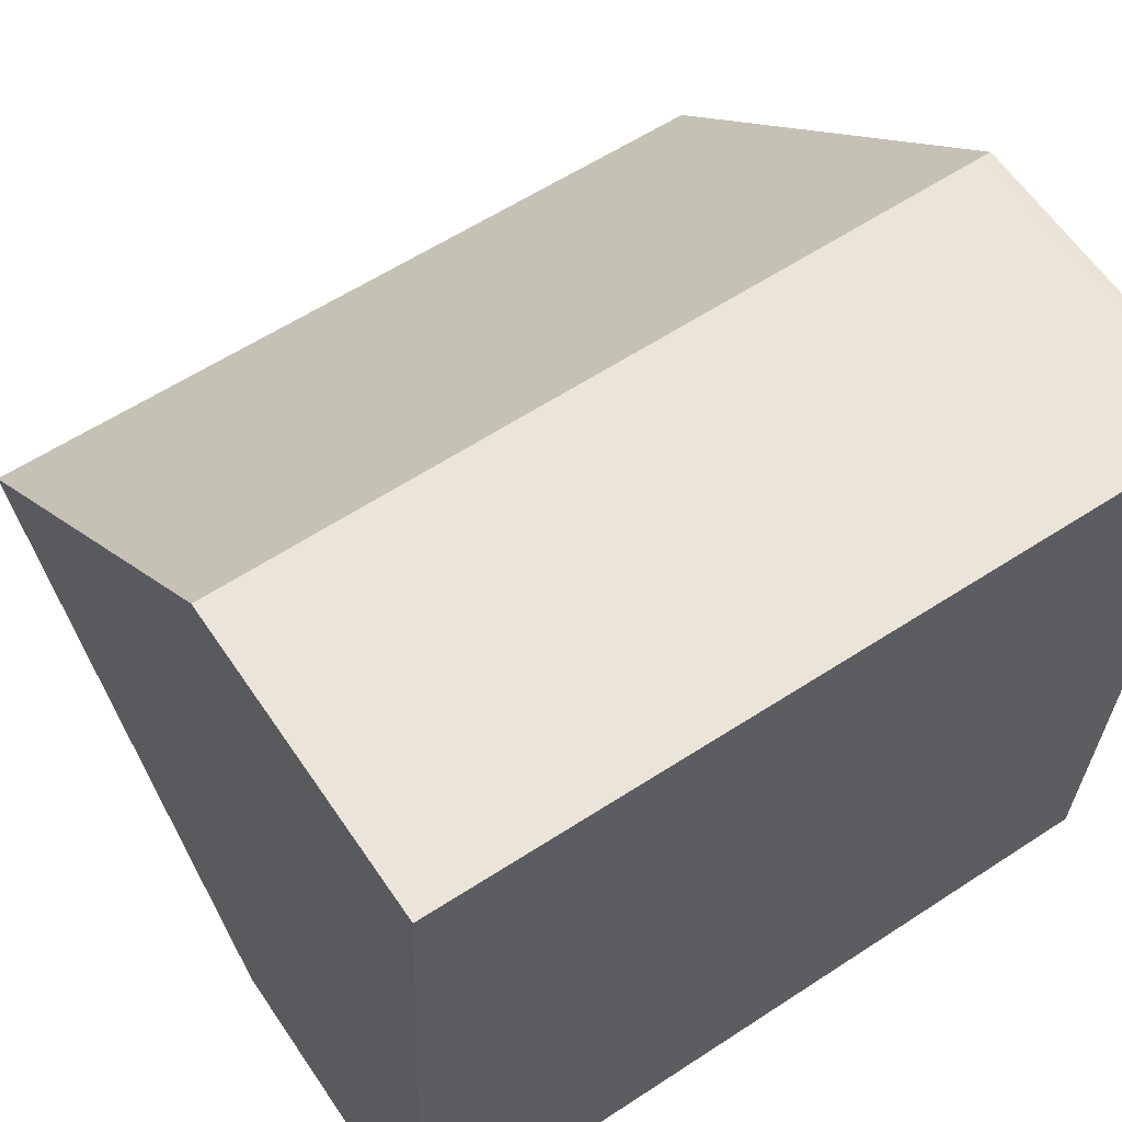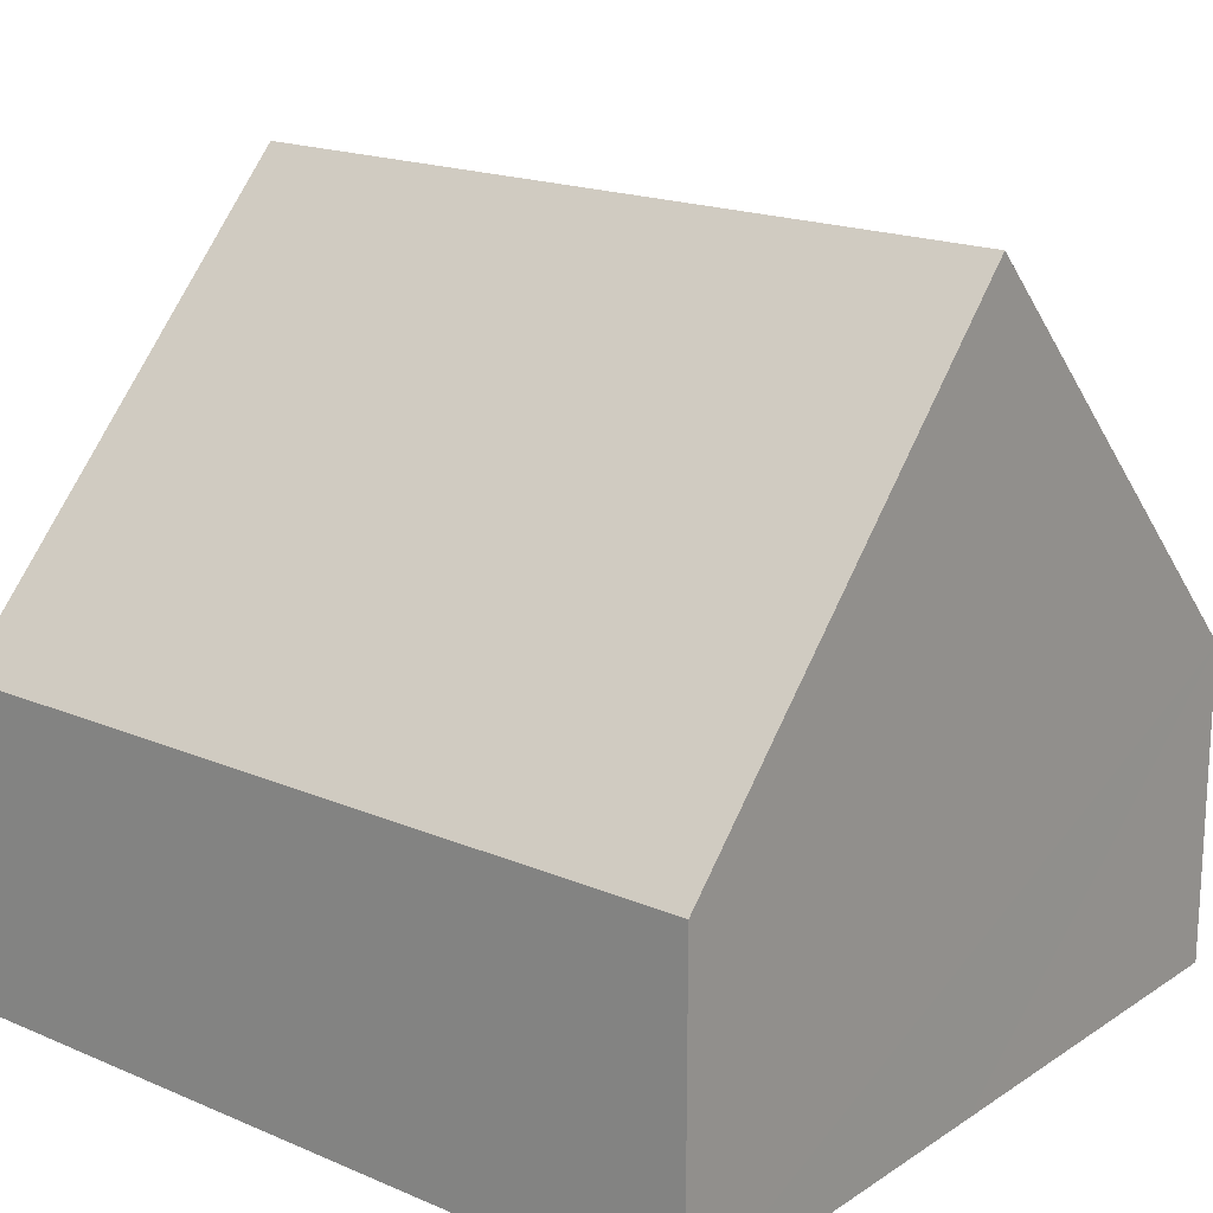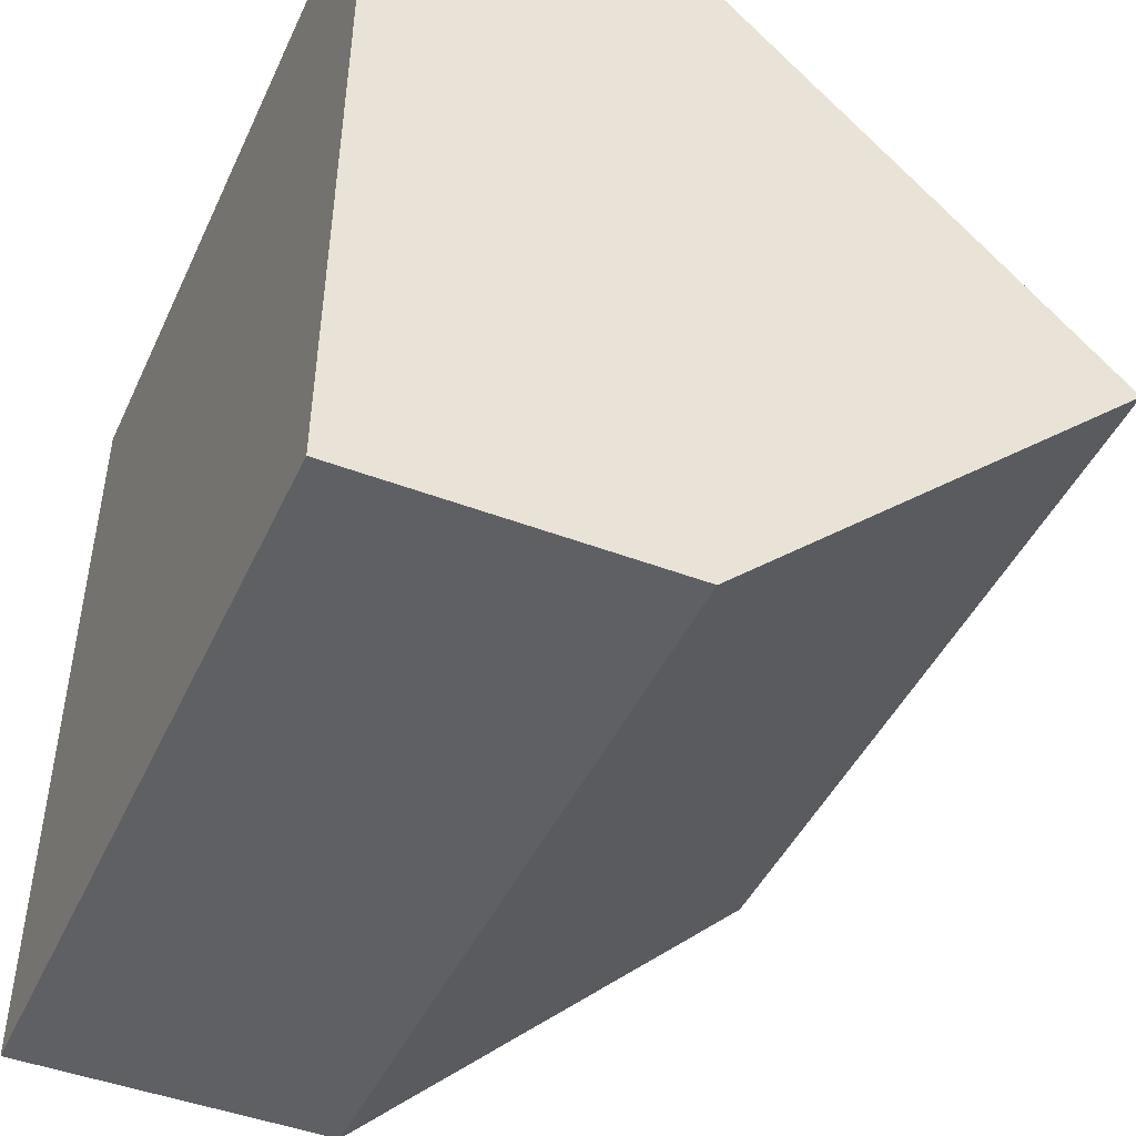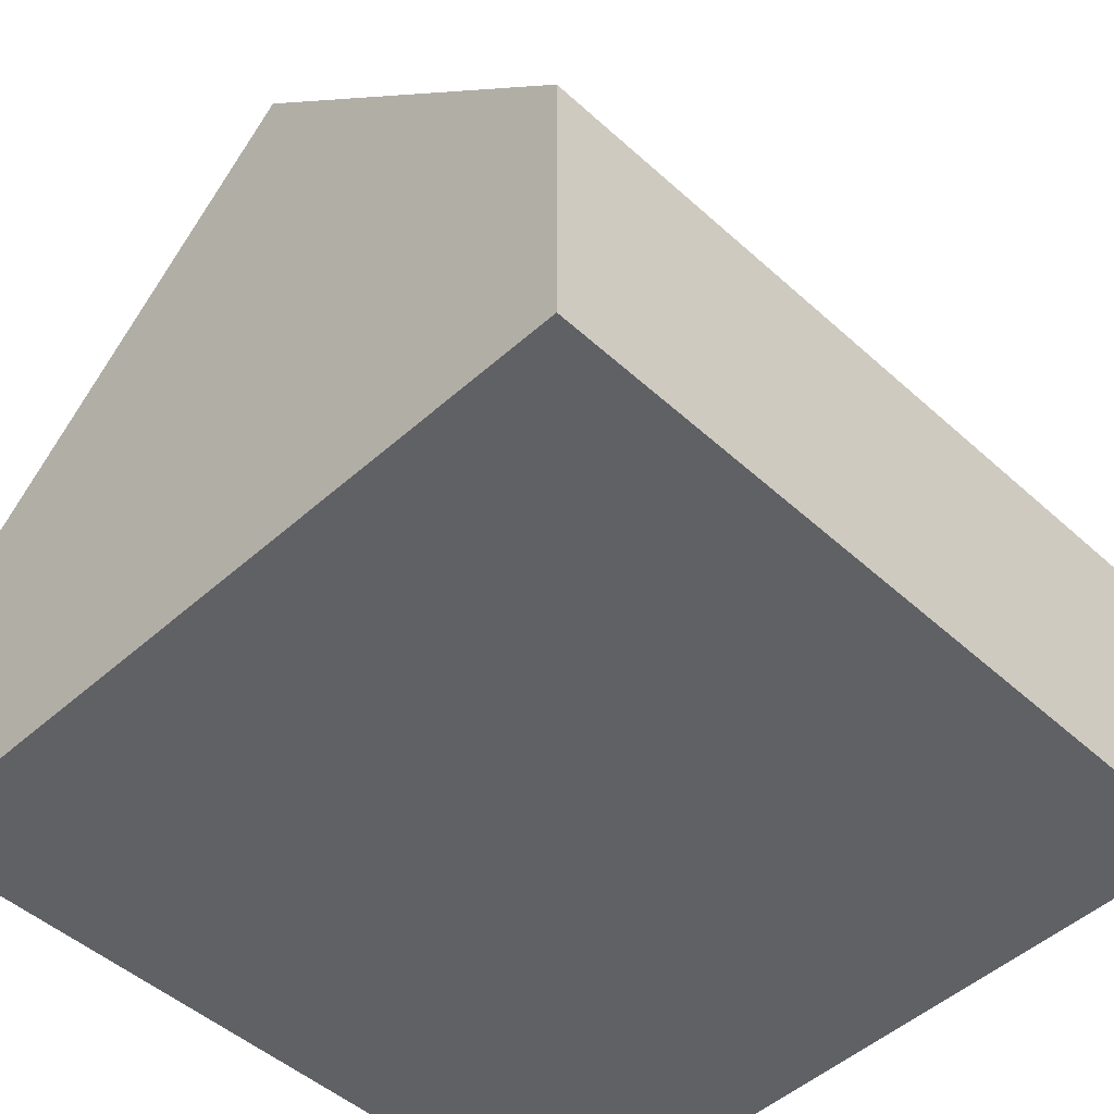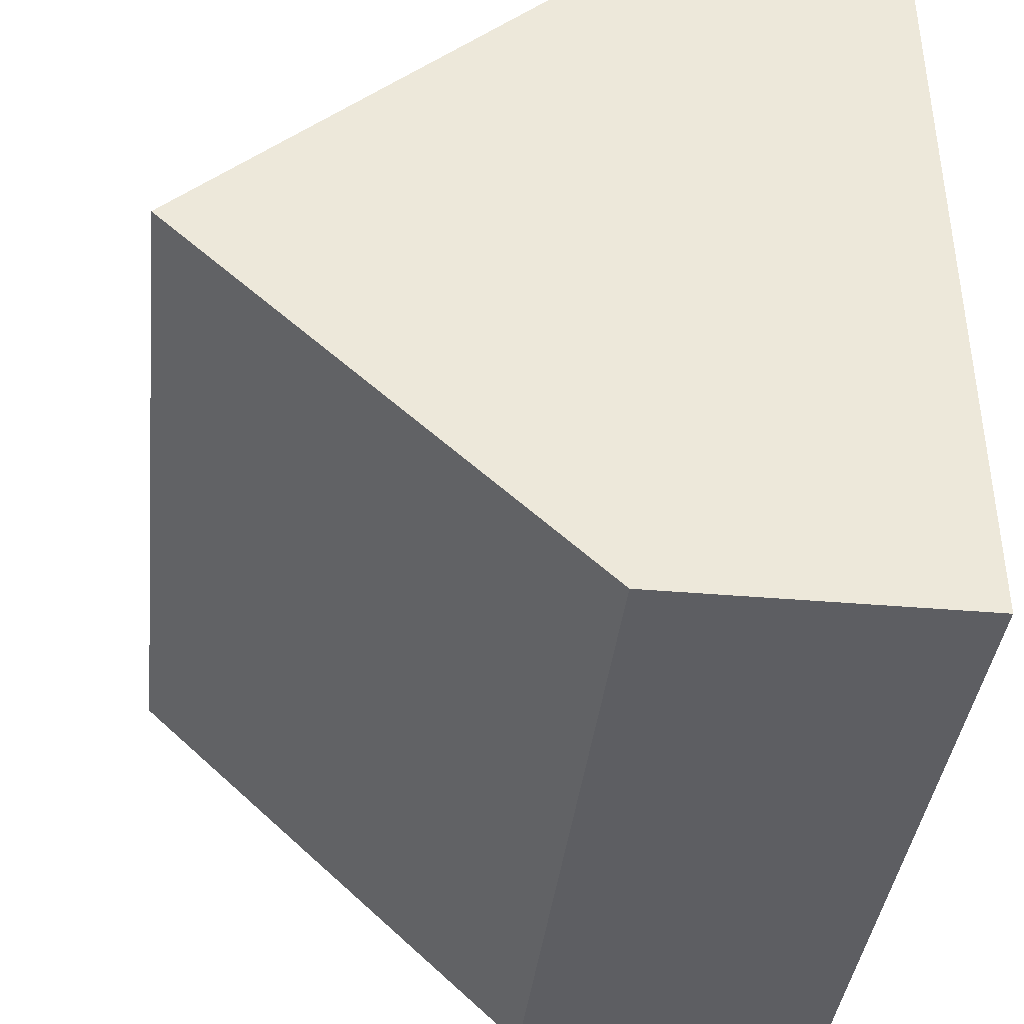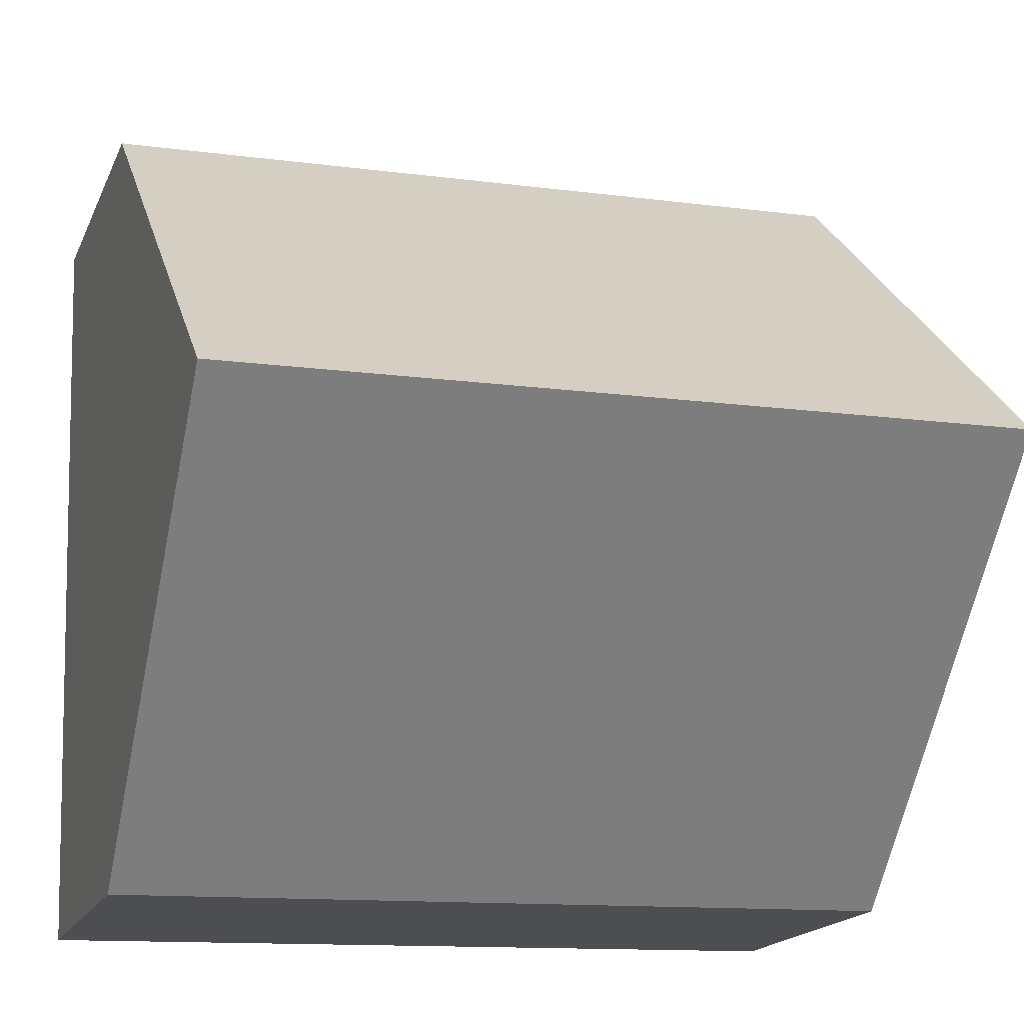
<metadata>
{"format":"obj","ext":"obj","renderer":"f3d","projection":"perspective","resolution":1024,"background":"white","views":[{"elev":61.5,"azim":-34.1,"up":"+Z"},{"elev":18.2,"azim":-138.9,"up":"+Y"},{"elev":-45.8,"azim":66.5,"up":"+Z"},{"elev":-49.1,"azim":-43.1,"up":"+Y"},{"elev":-37.1,"azim":-96.4,"up":"+Z"},{"elev":-17.5,"azim":162.1,"up":"+Z"}]}
</metadata>
<code>
v  9.954 9.053 4.544
v  9.954 3.967 9.311
v  10.09 3.964 9.31
v  0.395 3.866 9.666
v  0.197 9.053 4.81
v  9.814 3.915 -0.267
v  0 3.915 2.397e-16
v  9.814 1.635e-17 -0.267
v  0 0 0
v  0.197 -2.945e-16 4.81
v  0.395 -5.919e-16 9.666
v  9.954 -5.701e-16 9.311
v  10.09 -5.701e-16 9.31
v  9.954 -2.782e-16 4.544
g defaultobject
f 1 2 3
f 2 1 4
f 4 1 5
f 6 5 1
f 5 6 7
f 8 7 6
f 7 8 9
f 9 5 7
f 5 9 4
f 4 9 10
f 4 10 11
f 4 12 2
f 12 4 11
f 12 3 2
f 3 12 13
f 3 6 1
f 6 3 8
f 8 3 14
f 14 3 13
f 10 12 11
f 12 10 9
f 12 9 8
f 12 8 14
f 12 14 13

</code>
